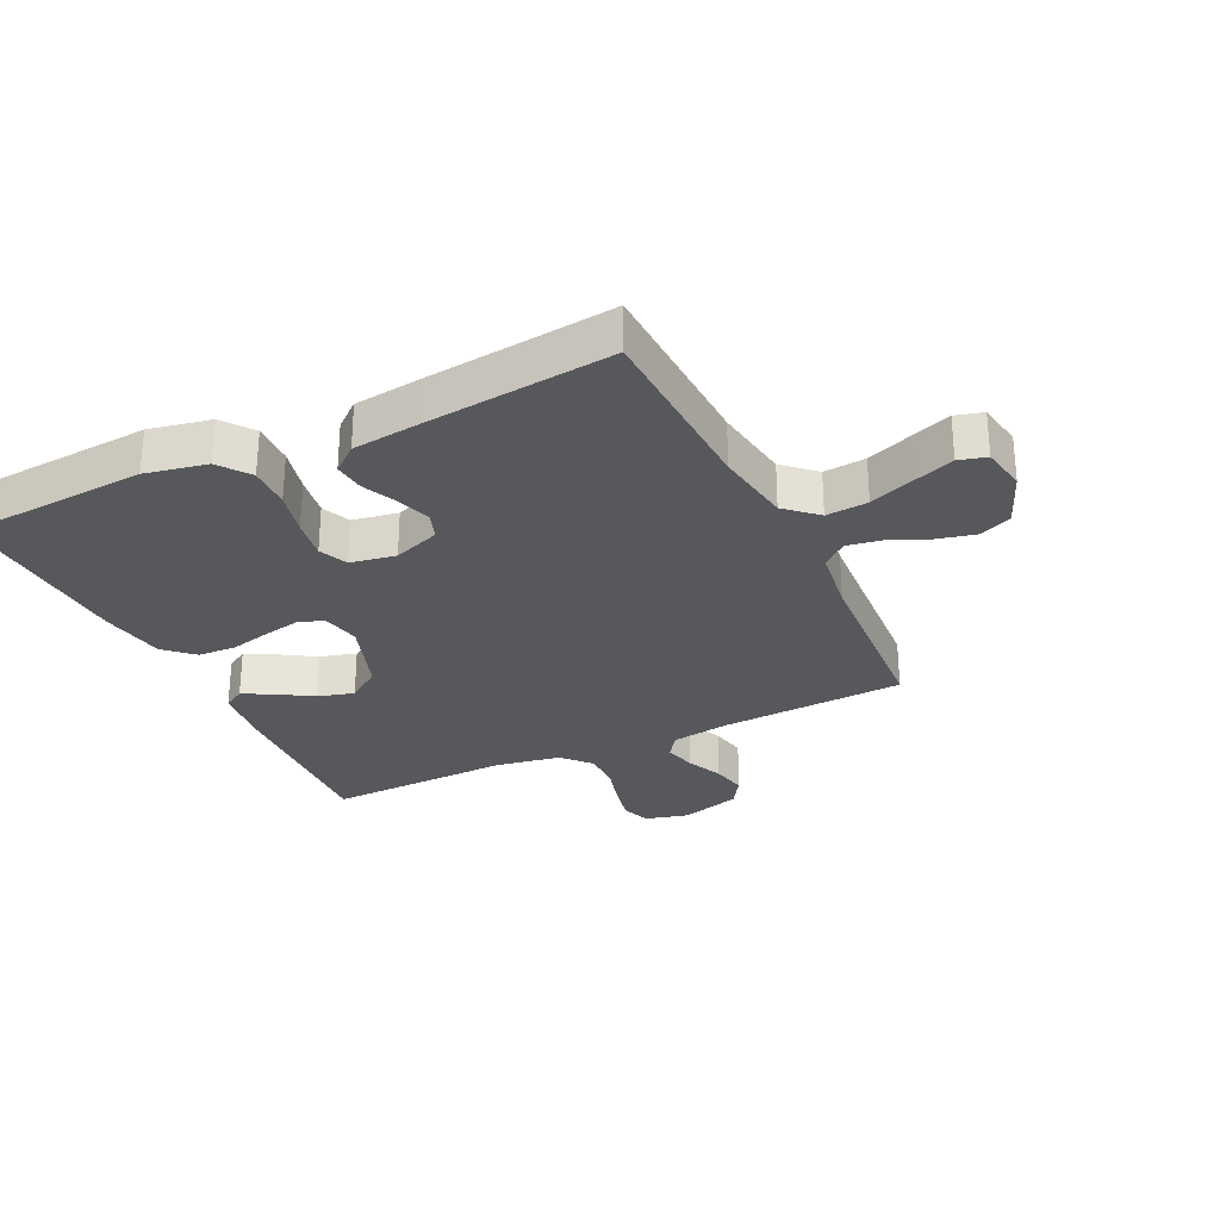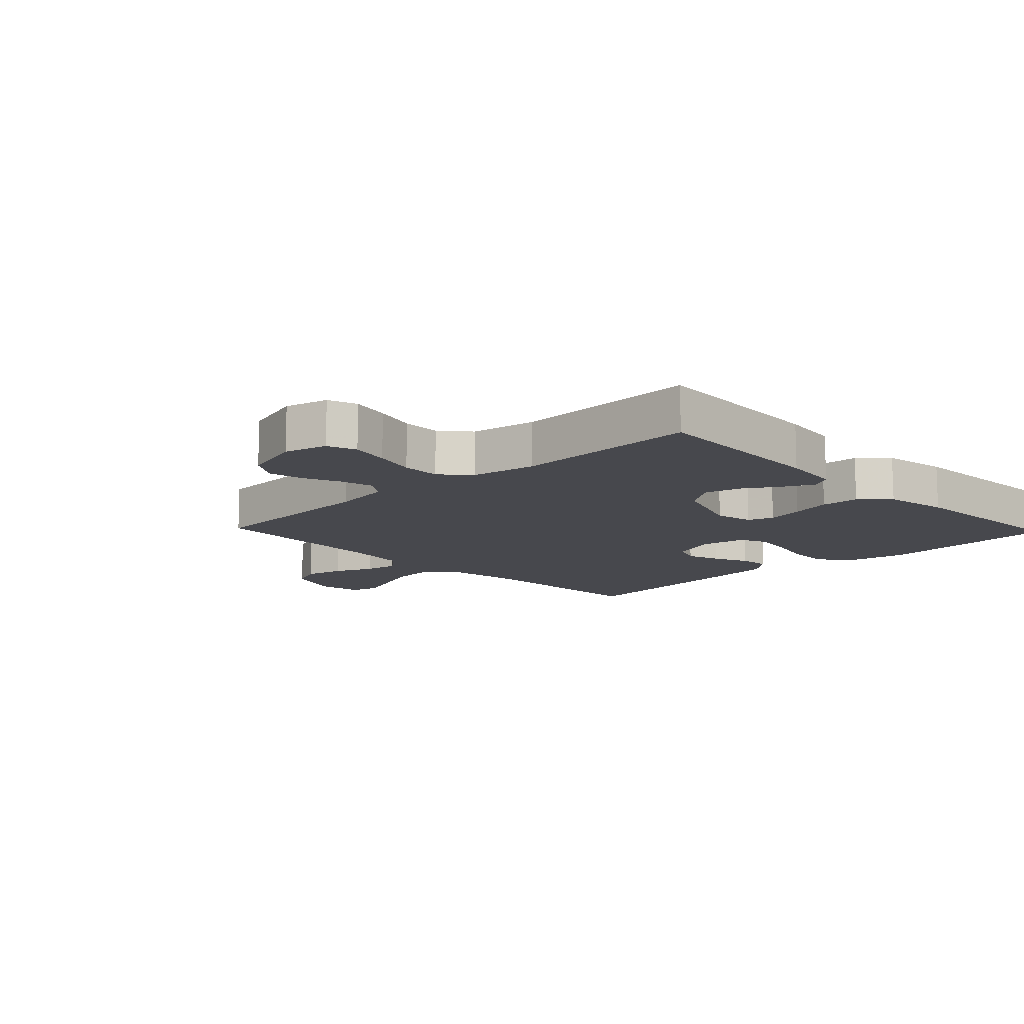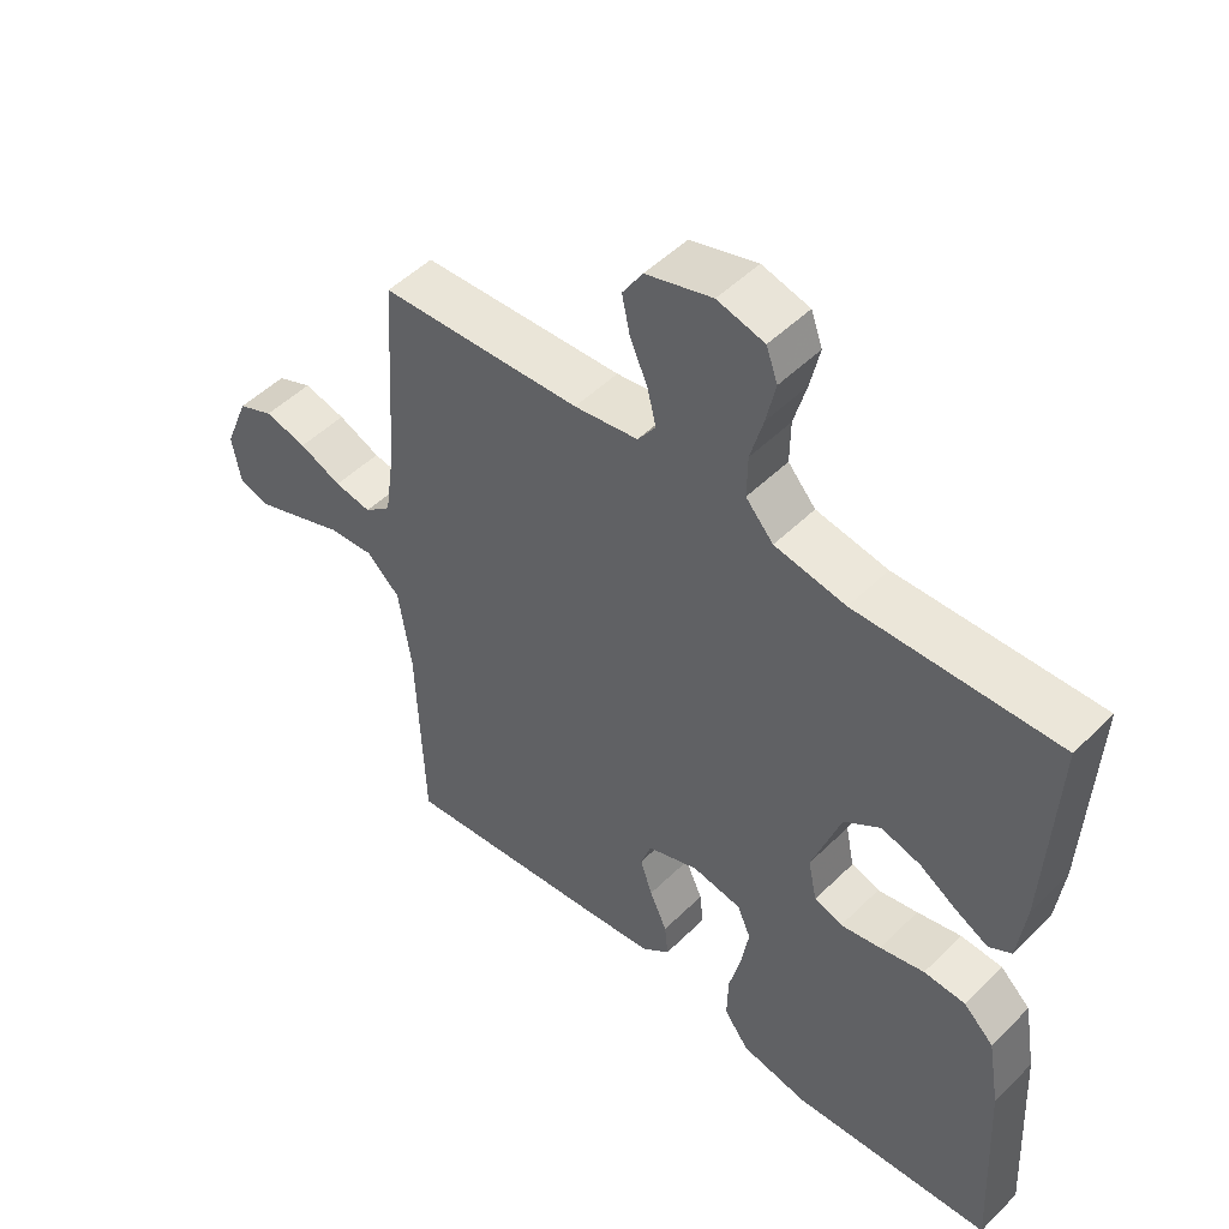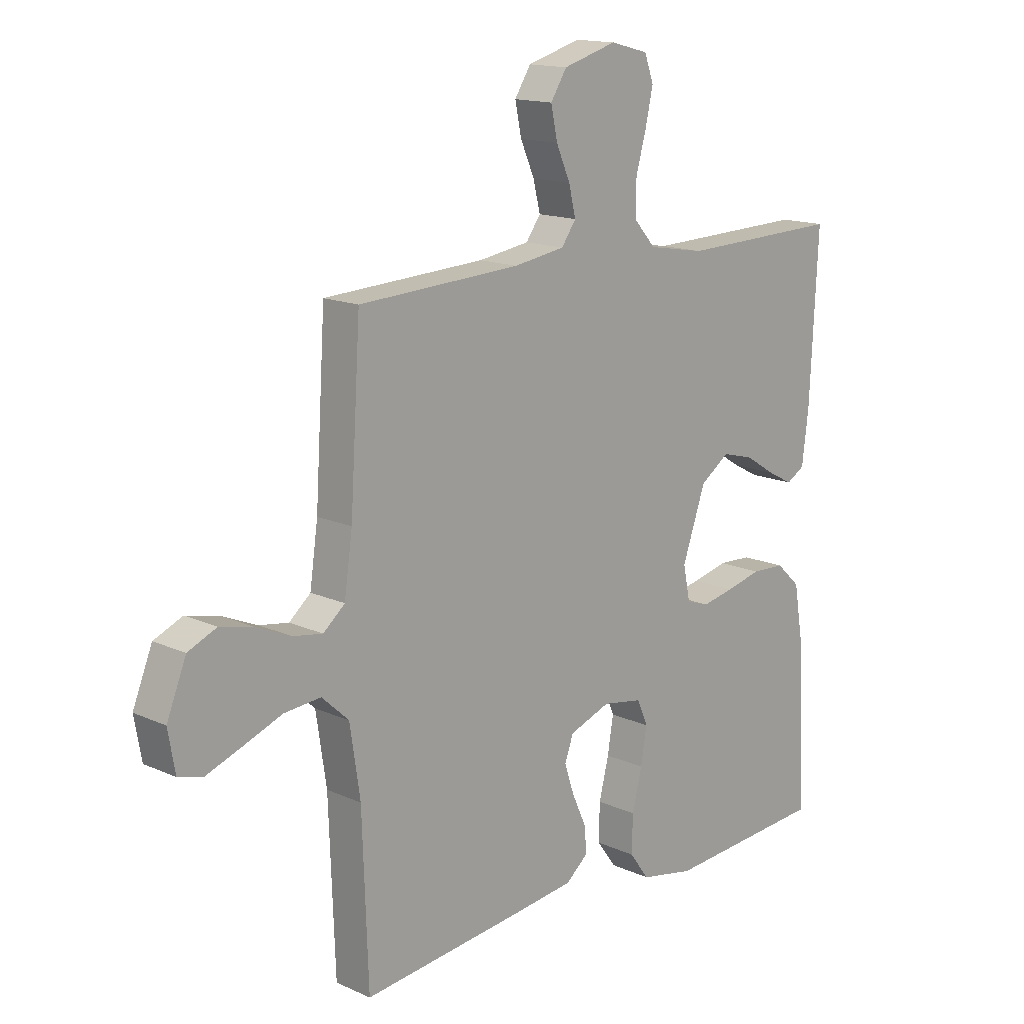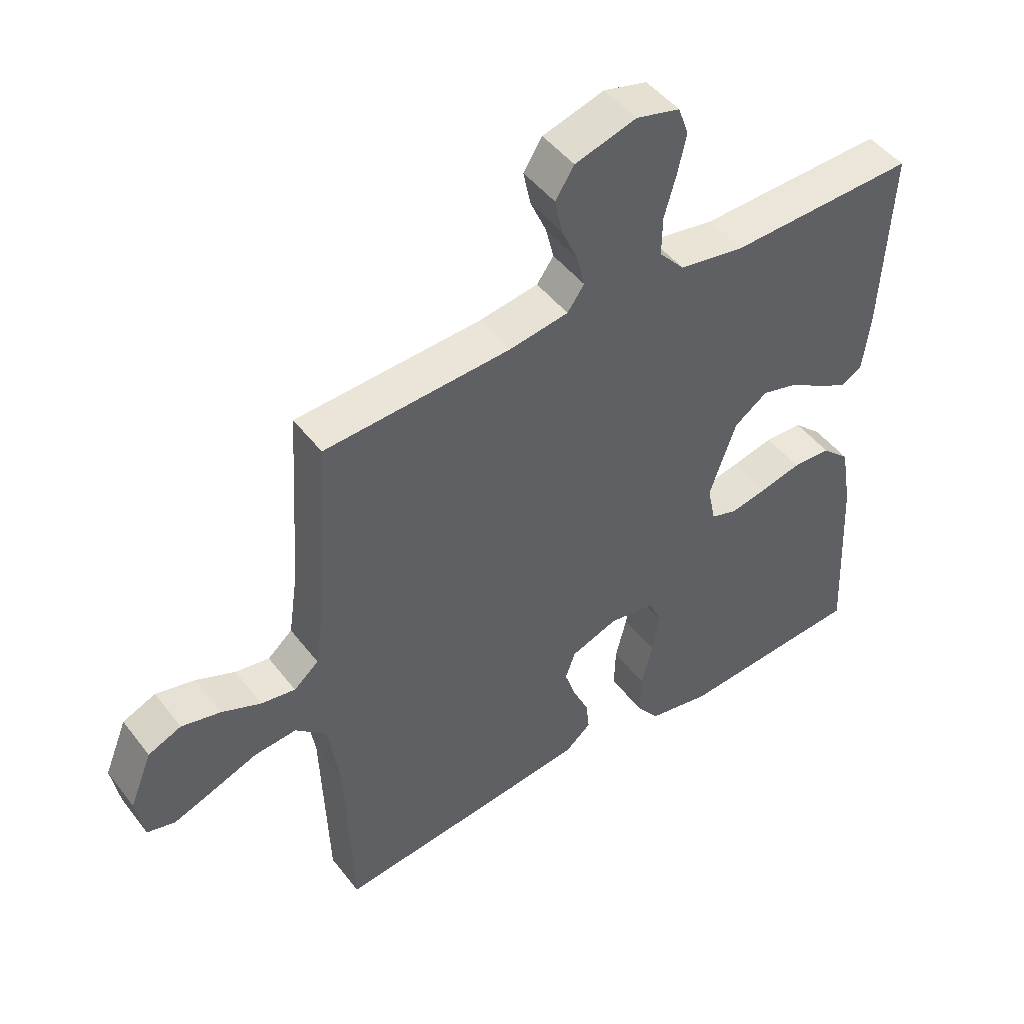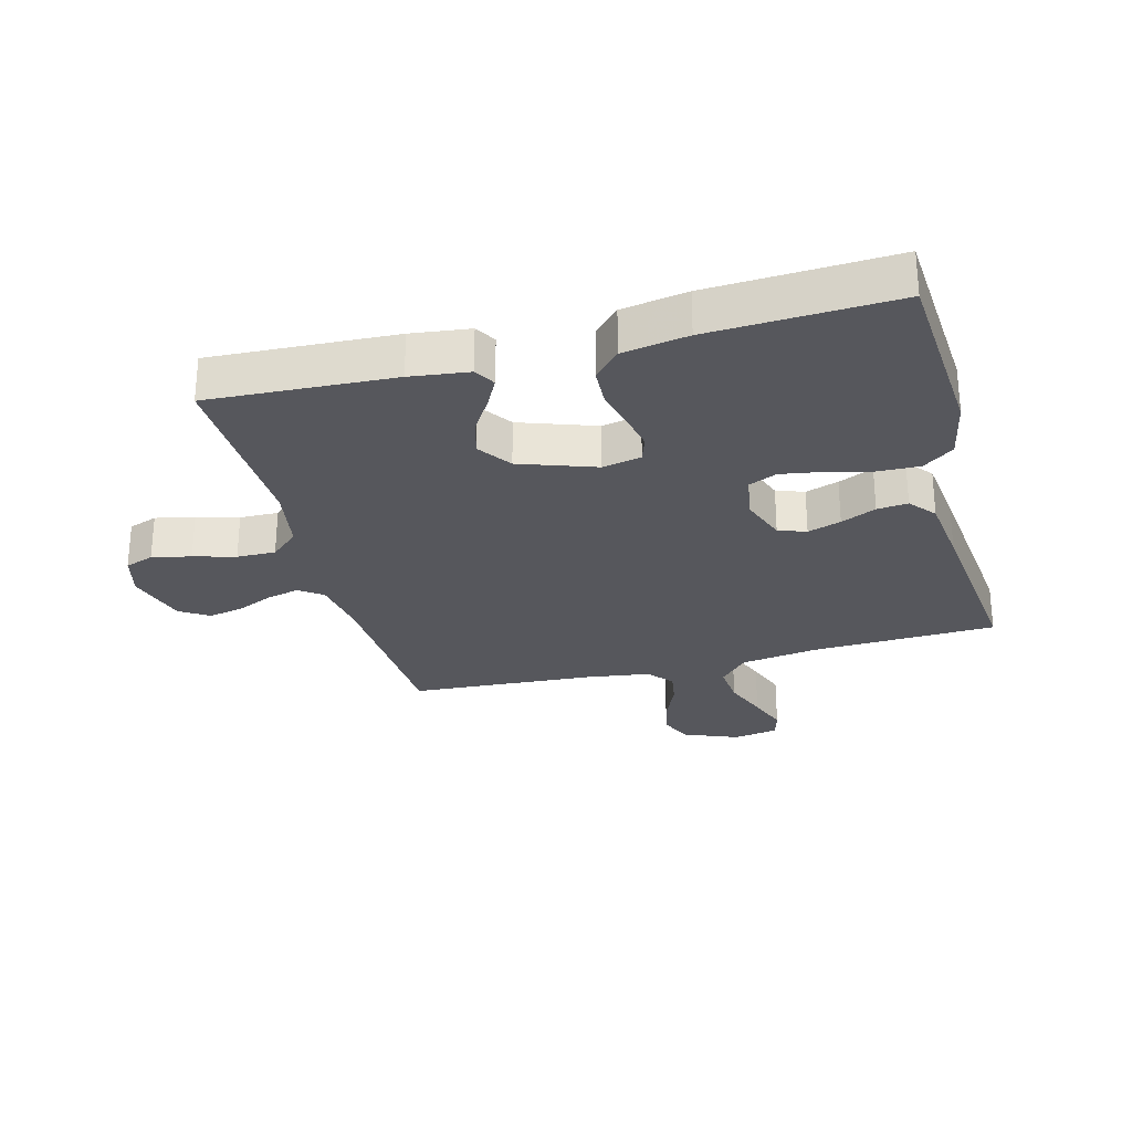
<metadata>
{"format":"obj","ext":"obj","renderer":"f3d","projection":"perspective","resolution":1024,"background":"white","views":[{"elev":-28.6,"azim":-154.4,"up":"+Y"},{"elev":-11.9,"azim":43.7,"up":"+Y"},{"elev":49.9,"azim":42.9,"up":"+Z"},{"elev":15.0,"azim":-46.0,"up":"+Z"},{"elev":47.3,"azim":-35.6,"up":"+Z"},{"elev":-27.6,"azim":104.8,"up":"+Y"}]}
</metadata>
<code>
v -0.5 0.07 -0.5
v -0.511 0.07 -0.2
v -0.53 0.07 -0.074
v -0.58 0.07 -0.028
v -0.648 0.07 -0.034
v -0.721 0.07 -0.062
v -0.786 0.07 -0.086
v -0.831 0.07 -0.074
v -0.844 0.07 0
v -0.808 0.07 0.089
v -0.755 0.07 0.112
v -0.692 0.07 0.097
v -0.629 0.07 0.07
v -0.574 0.07 0.061
v -0.534 0.07 0.095
v -0.519 0.07 0.2
v -0.5 0.07 0.5
v -0.2 0.07 0.516
v -0.105 0.07 0.531
v -0.078 0.07 0.569
v -0.091 0.07 0.622
v -0.117 0.07 0.681
v -0.129 0.07 0.738
v -0.099 0.07 0.785
v 0 0.07 0.814
v 0.07 0.07 0.796
v 0.087 0.07 0.749
v 0.073 0.07 0.686
v 0.054 0.07 0.618
v 0.053 0.07 0.555
v 0.094 0.07 0.509
v 0.2 0.07 0.491
v 0.5 0.07 0.5
v 0.485 0.07 0.2
v 0.473 0.07 0.105
v 0.439 0.07 0.085
v 0.391 0.07 0.11
v 0.335 0.07 0.145
v 0.276 0.07 0.161
v 0.222 0.07 0.123
v 0.179 0.07 0
v 0.192 0.07 -0.063
v 0.234 0.07 -0.077
v 0.294 0.07 -0.065
v 0.36 0.07 -0.049
v 0.422 0.07 -0.052
v 0.467 0.07 -0.094
v 0.485 0.07 -0.2
v 0.5 0.07 -0.5
v 0.2 0.07 -0.521
v 0.1 0.07 -0.501
v 0.063 0.07 -0.451
v 0.065 0.07 -0.382
v 0.083 0.07 -0.309
v 0.094 0.07 -0.243
v 0.074 0.07 -0.197
v 0 0.07 -0.184
v -0.076 0.07 -0.212
v -0.092 0.07 -0.257
v -0.074 0.07 -0.311
v -0.048 0.07 -0.368
v -0.043 0.07 -0.418
v -0.085 0.07 -0.453
v -0.2 0.07 -0.467
v -0.5 0 -0.5
v -0.511 0 -0.2
v -0.53 0 -0.074
v -0.58 0 -0.028
v -0.648 0 -0.034
v -0.721 0 -0.062
v -0.786 0 -0.086
v -0.831 0 -0.074
v -0.844 0 0
v -0.808 0 0.089
v -0.755 0 0.112
v -0.692 0 0.097
v -0.629 0 0.07
v -0.574 0 0.061
v -0.534 0 0.095
v -0.519 0 0.2
v -0.5 0 0.5
v -0.2 0 0.516
v -0.105 0 0.531
v -0.078 0 0.569
v -0.091 0 0.622
v -0.117 0 0.681
v -0.129 0 0.738
v -0.099 0 0.785
v 0 0 0.814
v 0.07 0 0.796
v 0.087 0 0.749
v 0.073 0 0.686
v 0.054 0 0.618
v 0.053 0 0.555
v 0.094 0 0.509
v 0.2 0 0.491
v 0.5 0 0.5
v 0.485 0 0.2
v 0.473 0 0.105
v 0.439 0 0.085
v 0.391 0 0.11
v 0.335 0 0.145
v 0.276 0 0.161
v 0.222 0 0.123
v 0.179 0 0
v 0.192 0 -0.063
v 0.234 0 -0.077
v 0.294 0 -0.065
v 0.36 0 -0.049
v 0.422 0 -0.052
v 0.467 0 -0.094
v 0.485 0 -0.2
v 0.5 0 -0.5
v 0.2 0 -0.521
v 0.1 0 -0.501
v 0.063 0 -0.451
v 0.065 0 -0.382
v 0.083 0 -0.309
v 0.094 0 -0.243
v 0.074 0 -0.197
v 0 0 -0.184
v -0.076 0 -0.212
v -0.092 0 -0.257
v -0.074 0 -0.311
v -0.048 0 -0.368
v -0.043 0 -0.418
v -0.085 0 -0.453
v -0.2 0 -0.467
f 64 1 2
f 63 64 2
f 62 63 2
f 61 62 2
f 60 61 2
f 59 60 2 3
f 58 59 3 4
f 57 58 4
f 56 57 4
f 52 53 54
f 51 52 54
f 50 51 54
f 49 50 54
f 48 49 54
f 47 48 54
f 46 47 54
f 45 46 54
f 44 45 54
f 43 44 54 55
f 42 43 55 56
f 36 37 38
f 35 36 38
f 34 35 38
f 33 34 38
f 32 33 38
f 31 32 38 39
f 30 31 39 40
f 27 28 29
f 26 27 29
f 25 26 29
f 24 25 29
f 23 24 29
f 22 23 29
f 21 22 29
f 20 21 29 30
f 30 40 41
f 20 30 41
f 19 20 41
f 16 17 18
f 41 42 56
f 19 41 56
f 18 19 56
f 16 18 56
f 15 16 56
f 11 12 13
f 10 11 13
f 9 10 13
f 8 9 13
f 7 8 13
f 6 7 13
f 5 6 13
f 14 15 56 4
f 4 5 13 14
f 66 65 128
f 66 128 127
f 66 127 126
f 66 126 125
f 66 125 124
f 67 66 124 123
f 68 67 123 122
f 68 122 121
f 68 121 120
f 118 117 116
f 118 116 115
f 118 115 114
f 118 114 113
f 118 113 112
f 118 112 111
f 118 111 110
f 118 110 109
f 118 109 108
f 119 118 108 107
f 120 119 107 106
f 102 101 100
f 102 100 99
f 102 99 98
f 102 98 97
f 102 97 96
f 103 102 96 95
f 104 103 95 94
f 93 92 91
f 93 91 90
f 93 90 89
f 93 89 88
f 93 88 87
f 93 87 86
f 93 86 85
f 94 93 85 84
f 105 104 94
f 105 94 84
f 105 84 83
f 82 81 80
f 120 106 105
f 120 105 83
f 120 83 82
f 120 82 80
f 120 80 79
f 77 76 75
f 77 75 74
f 77 74 73
f 77 73 72
f 77 72 71
f 77 71 70
f 77 70 69
f 68 120 79 78
f 78 77 69 68
f 1 65 66 2
f 2 66 67 3
f 3 67 68 4
f 4 68 69 5
f 5 69 70 6
f 6 70 71 7
f 7 71 72 8
f 8 72 73 9
f 9 73 74 10
f 10 74 75 11
f 11 75 76 12
f 12 76 77 13
f 13 77 78 14
f 14 78 79 15
f 15 79 80 16
f 16 80 81 17
f 17 81 82 18
f 18 82 83 19
f 19 83 84 20
f 20 84 85 21
f 21 85 86 22
f 22 86 87 23
f 23 87 88 24
f 24 88 89 25
f 25 89 90 26
f 26 90 91 27
f 27 91 92 28
f 28 92 93 29
f 29 93 94 30
f 30 94 95 31
f 31 95 96 32
f 32 96 97 33
f 33 97 98 34
f 34 98 99 35
f 35 99 100 36
f 36 100 101 37
f 37 101 102 38
f 38 102 103 39
f 39 103 104 40
f 40 104 105 41
f 41 105 106 42
f 42 106 107 43
f 43 107 108 44
f 44 108 109 45
f 45 109 110 46
f 46 110 111 47
f 47 111 112 48
f 48 112 113 49
f 49 113 114 50
f 50 114 115 51
f 51 115 116 52
f 52 116 117 53
f 53 117 118 54
f 54 118 119 55
f 55 119 120 56
f 56 120 121 57
f 57 121 122 58
f 58 122 123 59
f 59 123 124 60
f 60 124 125 61
f 61 125 126 62
f 62 126 127 63
f 63 127 128 64
f 64 128 65 1

</code>
